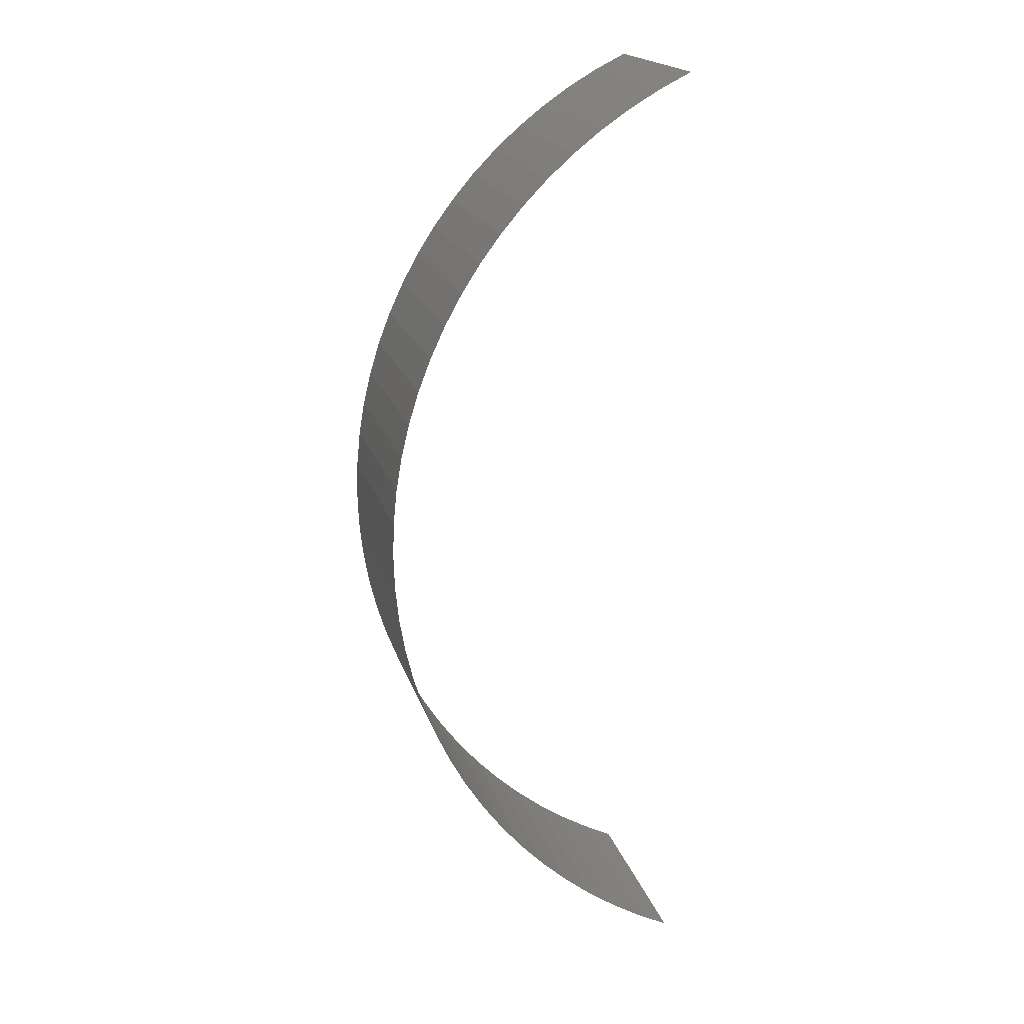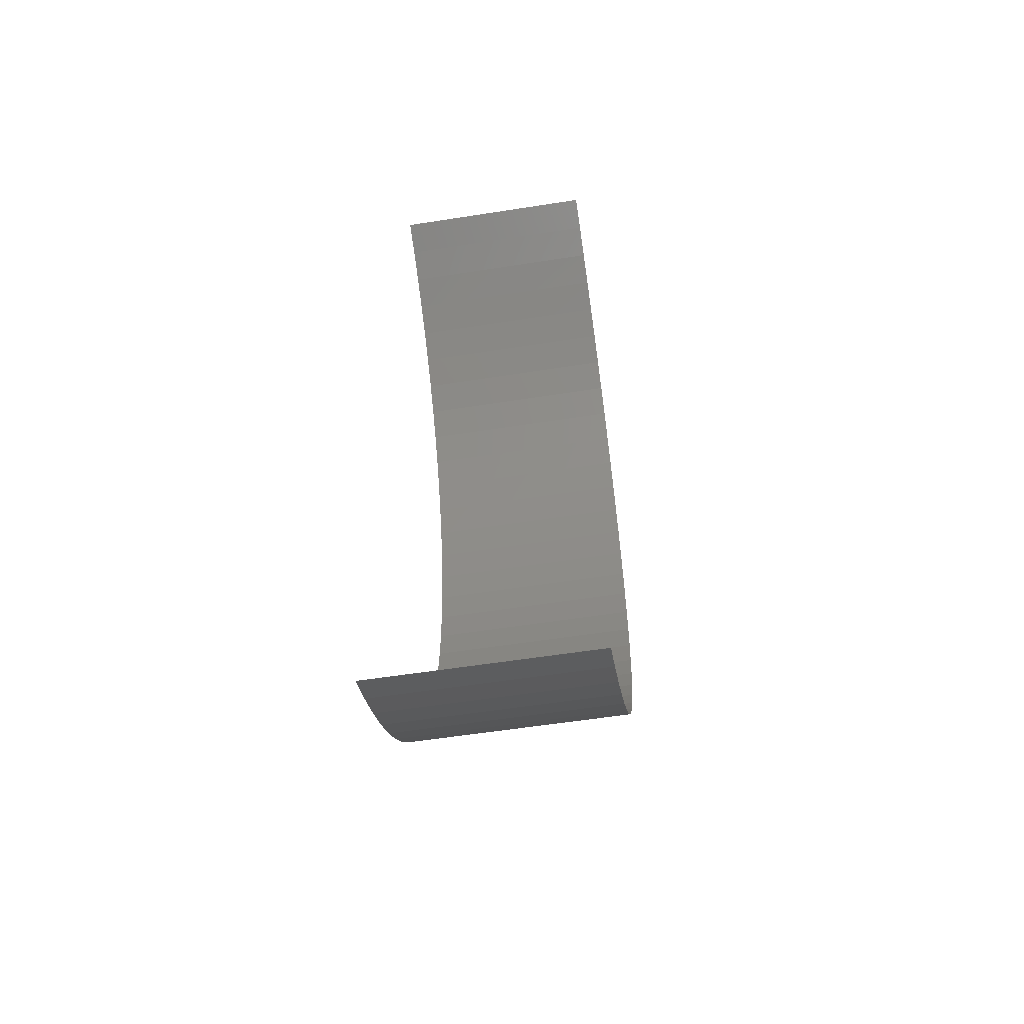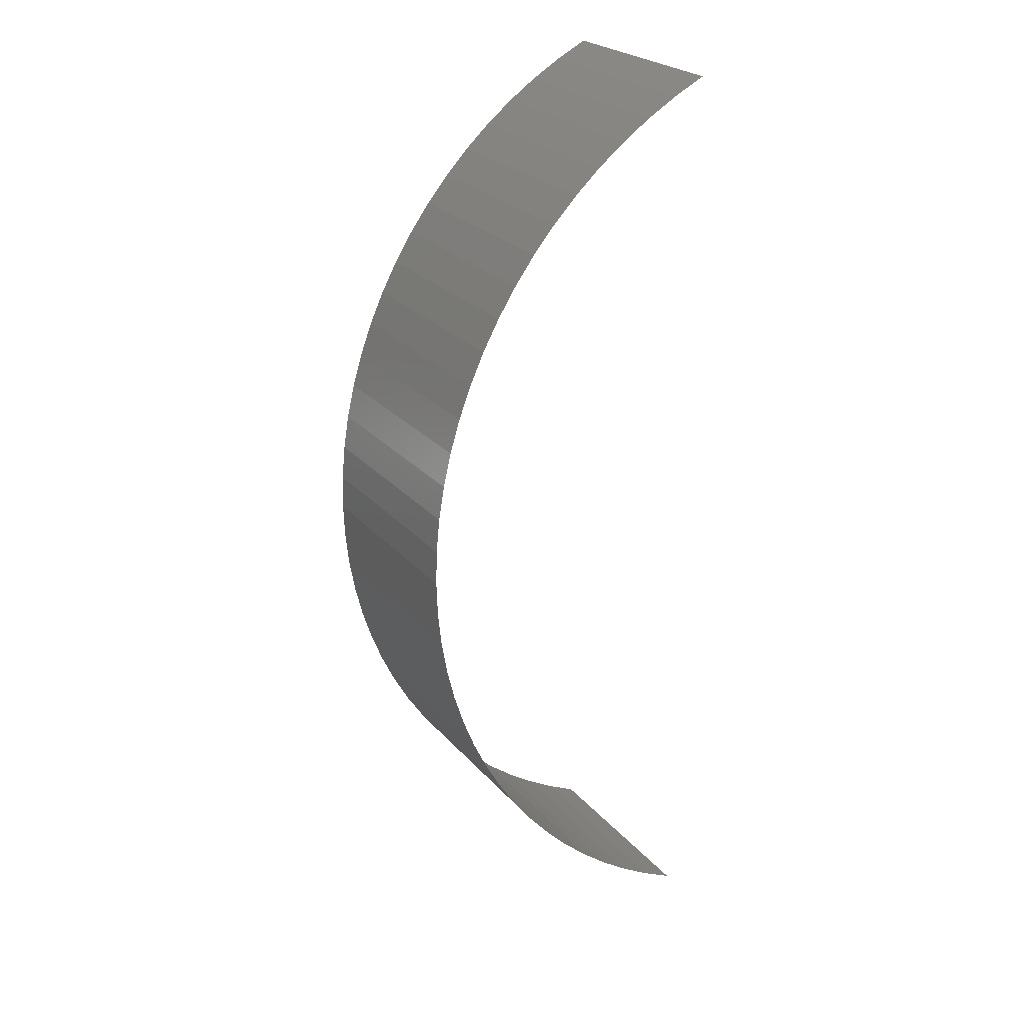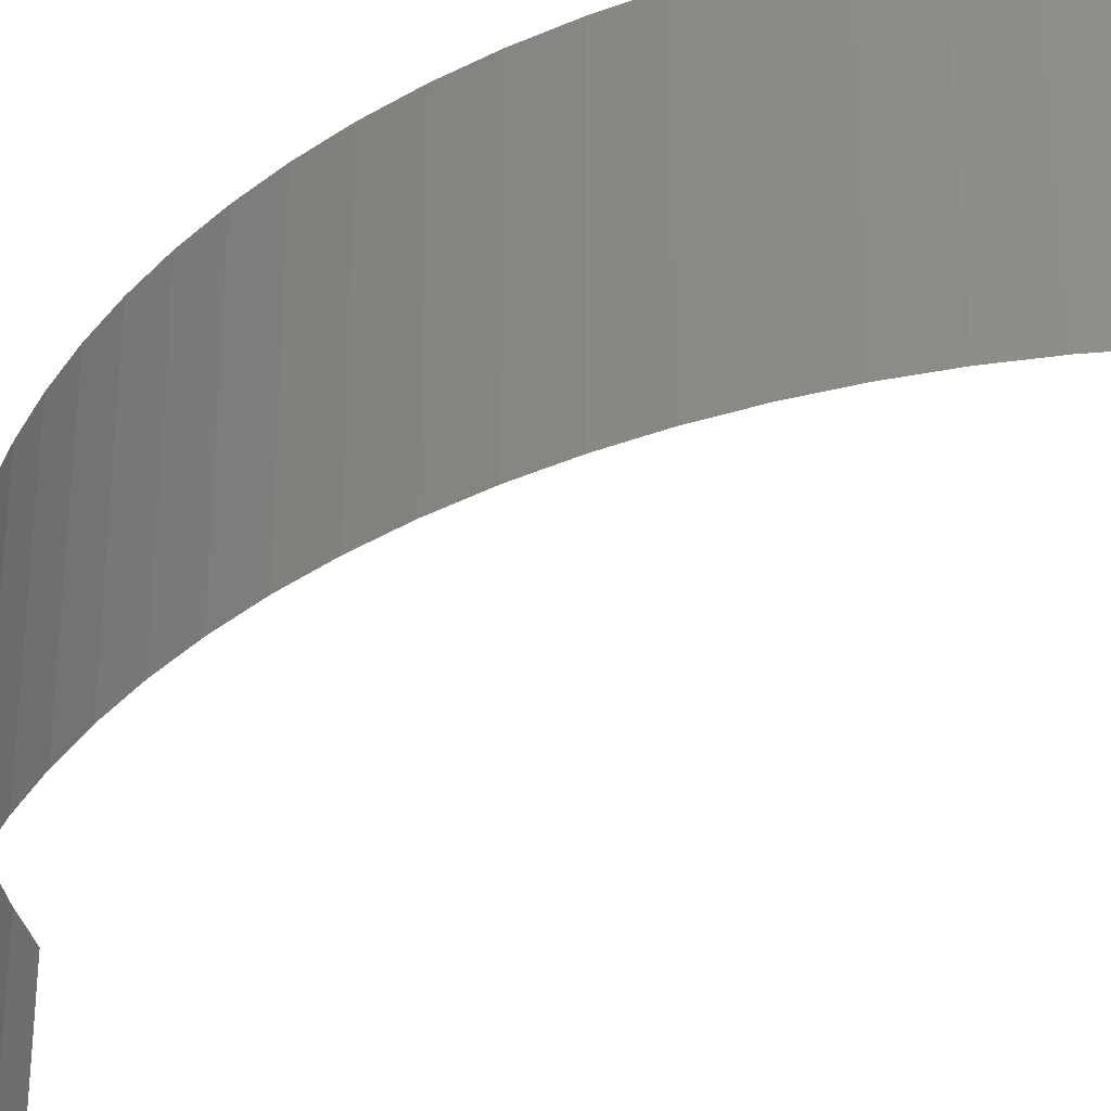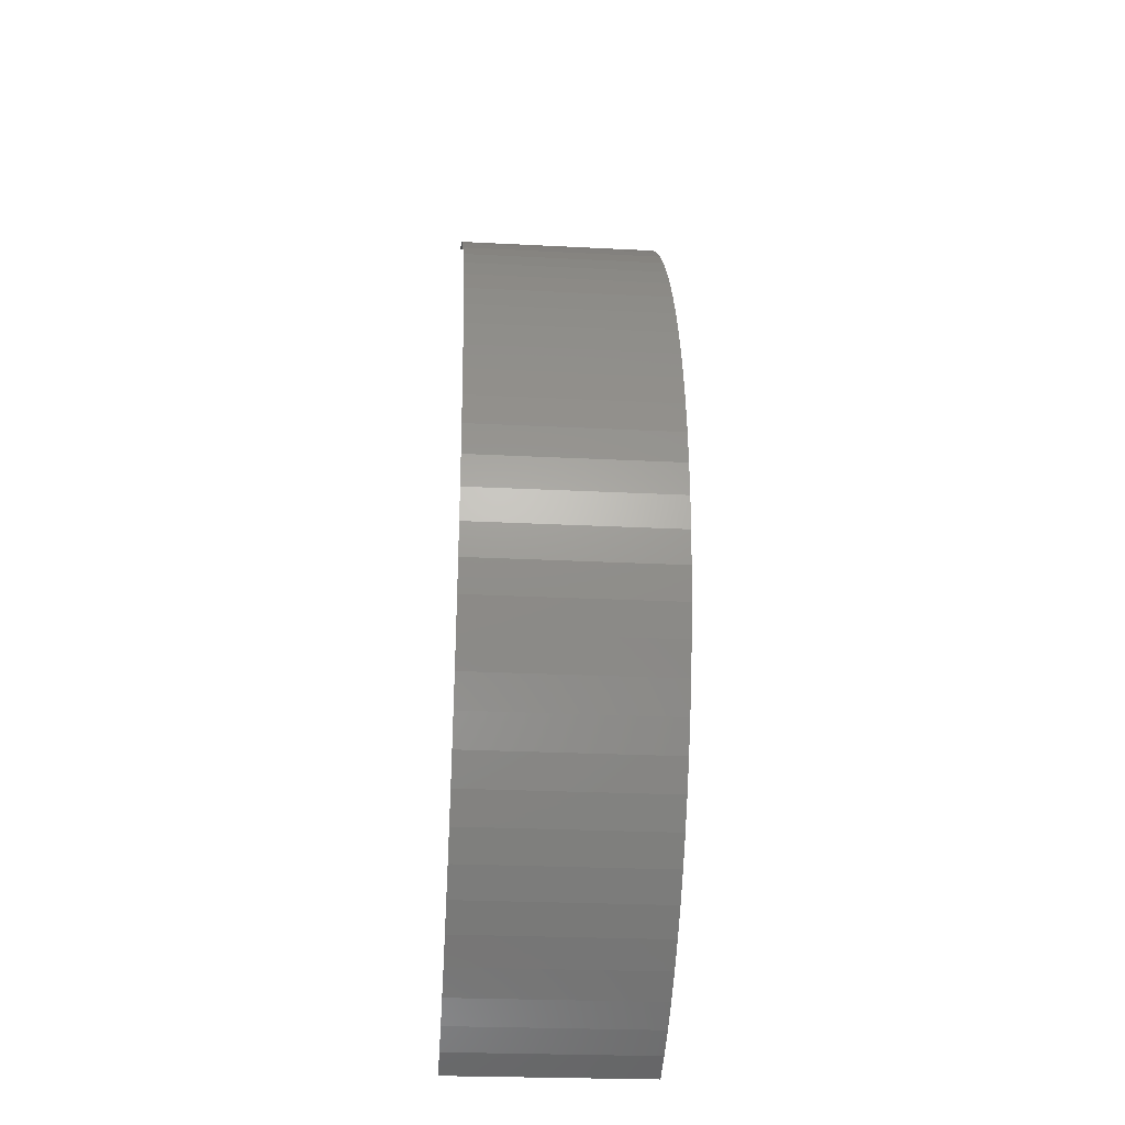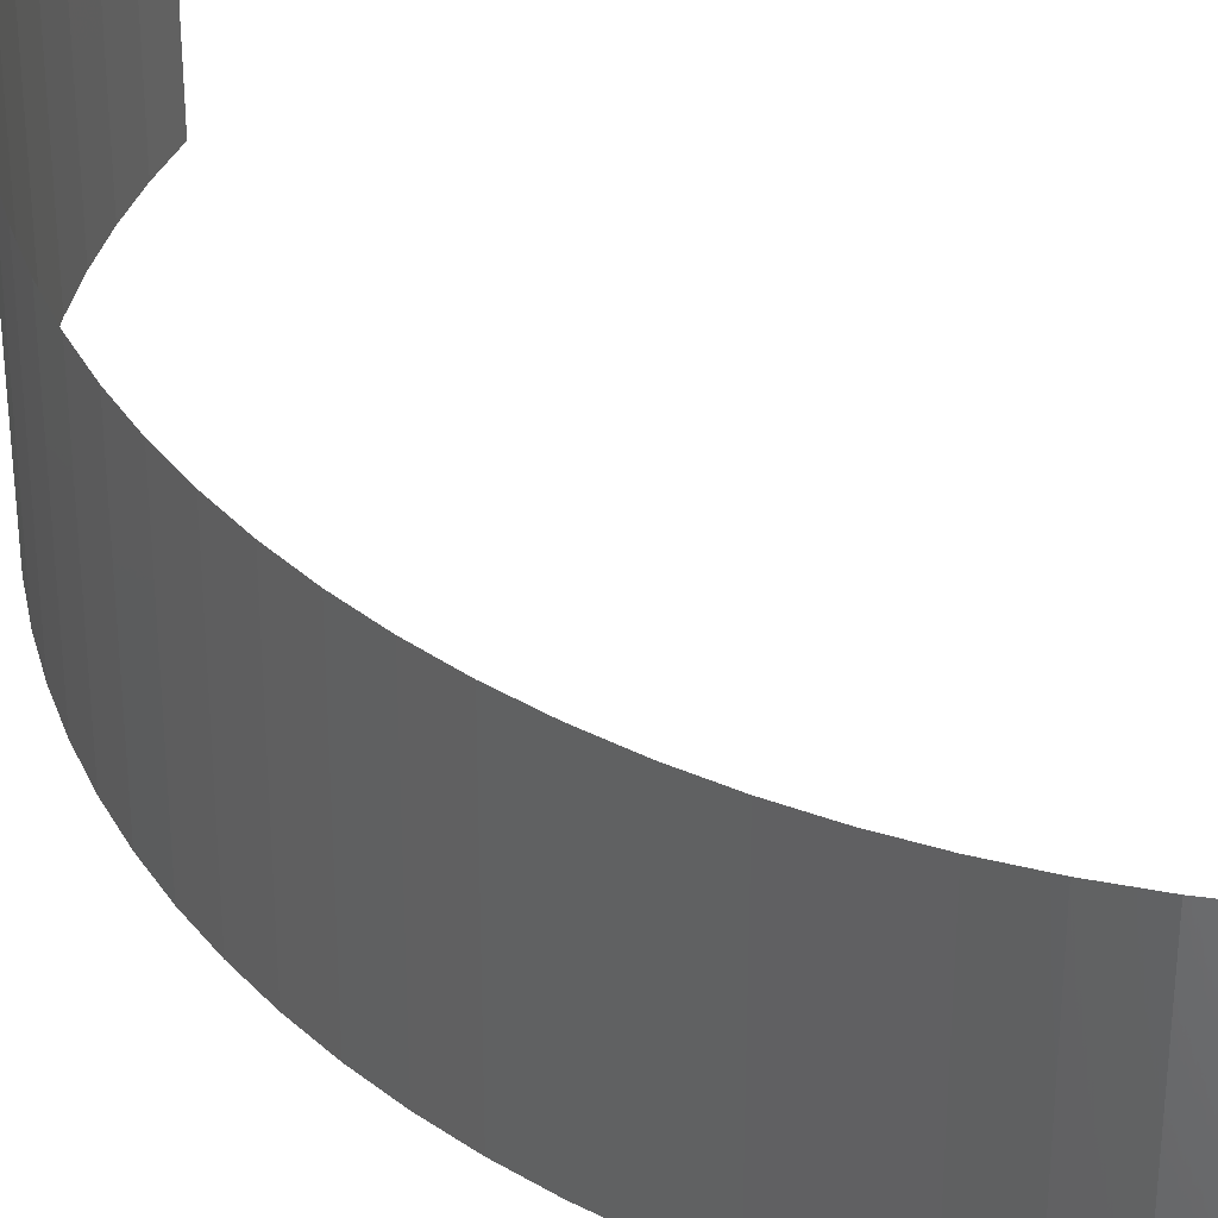
<metadata>
{"format":"stl","ext":"stl","renderer":"f3d","projection":"perspective","resolution":1024,"background":"white","views":[{"elev":19.0,"azim":-14.5,"up":"+Y"},{"elev":-57.8,"azim":99.2,"up":"+Y"},{"elev":25.2,"azim":-30.8,"up":"+Y"},{"elev":-38.4,"azim":-47.2,"up":"+Z"},{"elev":-25.9,"azim":-94.6,"up":"+Y"},{"elev":38.5,"azim":-39.5,"up":"+Z"}]}
</metadata>
<code>
# stl→obj: 70 verts, 68 faces
v -4.162 -190.2 -231.3
v -3.637 -190.5 -231.3
v -3.637 -190.5 -227.7
v -4.162 -190.2 -227.7
v -4.667 -189.9 -231.3
v -4.667 -189.9 -227.7
v -5.152 -189.6 -231.3
v -5.152 -189.6 -227.7
v -5.613 -189.3 -231.3
v -5.613 -189.3 -227.7
v -6.049 -188.9 -231.3
v -6.049 -188.9 -227.7
v -6.457 -188.4 -231.3
v -6.457 -188.4 -227.7
v -6.837 -188 -231.3
v -6.837 -188 -227.7
v -7.186 -187.5 -231.3
v -7.186 -187.5 -227.7
v -7.502 -187 -231.3
v -7.502 -187 -227.7
v -7.785 -186.5 -231.3
v -7.785 -186.5 -227.7
v -8.033 -186 -231.3
v -8.033 -186 -227.7
v -8.244 -185.4 -231.3
v -8.244 -185.4 -227.7
v -8.418 -184.9 -231.3
v -8.418 -184.9 -227.7
v -8.555 -184.3 -231.3
v -8.555 -184.3 -227.7
v -8.653 -183.7 -231.3
v -8.653 -183.7 -227.7
v -8.712 -183.1 -231.3
v -8.712 -183.1 -227.7
v -8.731 -182.6 -231.3
v -8.731 -182.6 -227.7
v -8.712 -182 -231.3
v -8.712 -182 -227.7
v -8.653 -181.4 -231.3
v -8.653 -181.4 -227.7
v -8.555 -180.8 -231.3
v -8.555 -180.8 -227.7
v -8.418 -180.2 -231.3
v -8.418 -180.2 -227.7
v -8.244 -179.7 -231.3
v -8.244 -179.7 -227.7
v -8.033 -179.1 -231.3
v -8.033 -179.1 -227.7
v -7.785 -178.6 -231.3
v -7.785 -178.6 -227.7
v -7.502 -178.1 -231.3
v -7.502 -178.1 -227.7
v -7.186 -177.6 -231.3
v -7.186 -177.6 -227.7
v -6.837 -177.1 -231.3
v -6.837 -177.1 -227.7
v -6.457 -176.7 -227.7
v -6.457 -176.7 -231.3
v -6.049 -176.3 -227.7
v -6.049 -176.3 -231.3
v -5.613 -175.9 -231.3
v -5.613 -175.9 -227.7
v -5.152 -175.5 -227.7
v -5.152 -175.5 -231.3
v -4.667 -175.2 -227.7
v -4.667 -175.2 -231.3
v -4.162 -174.9 -227.7
v -4.162 -174.9 -231.3
v -3.637 -174.6 -231.3
v -3.637 -174.6 -227.7
f 1 2 3
f 1 3 4
f 5 4 6
f 5 1 4
f 7 6 8
f 7 5 6
f 9 8 10
f 9 7 8
f 11 10 12
f 11 9 10
f 13 12 14
f 13 11 12
f 15 13 14
f 15 14 16
f 17 15 16
f 17 16 18
f 19 17 18
f 19 18 20
f 21 19 20
f 21 20 22
f 23 21 22
f 23 22 24
f 25 23 24
f 25 24 26
f 27 25 26
f 27 26 28
f 29 27 28
f 29 28 30
f 31 29 30
f 31 30 32
f 33 31 32
f 33 32 34
f 35 33 34
f 35 34 36
f 37 35 36
f 37 36 38
f 39 38 40
f 39 37 38
f 41 40 42
f 41 39 40
f 43 42 44
f 43 41 42
f 45 44 46
f 45 43 44
f 47 46 48
f 47 45 46
f 49 48 50
f 49 47 48
f 51 50 52
f 51 49 50
f 53 52 54
f 53 51 52
f 55 56 57
f 55 54 56
f 55 53 54
f 58 57 59
f 58 55 57
f 60 58 59
f 61 62 63
f 61 59 62
f 61 60 59
f 64 63 65
f 64 61 63
f 66 65 67
f 66 64 65
f 68 66 67
f 69 68 67
f 69 67 70

</code>
